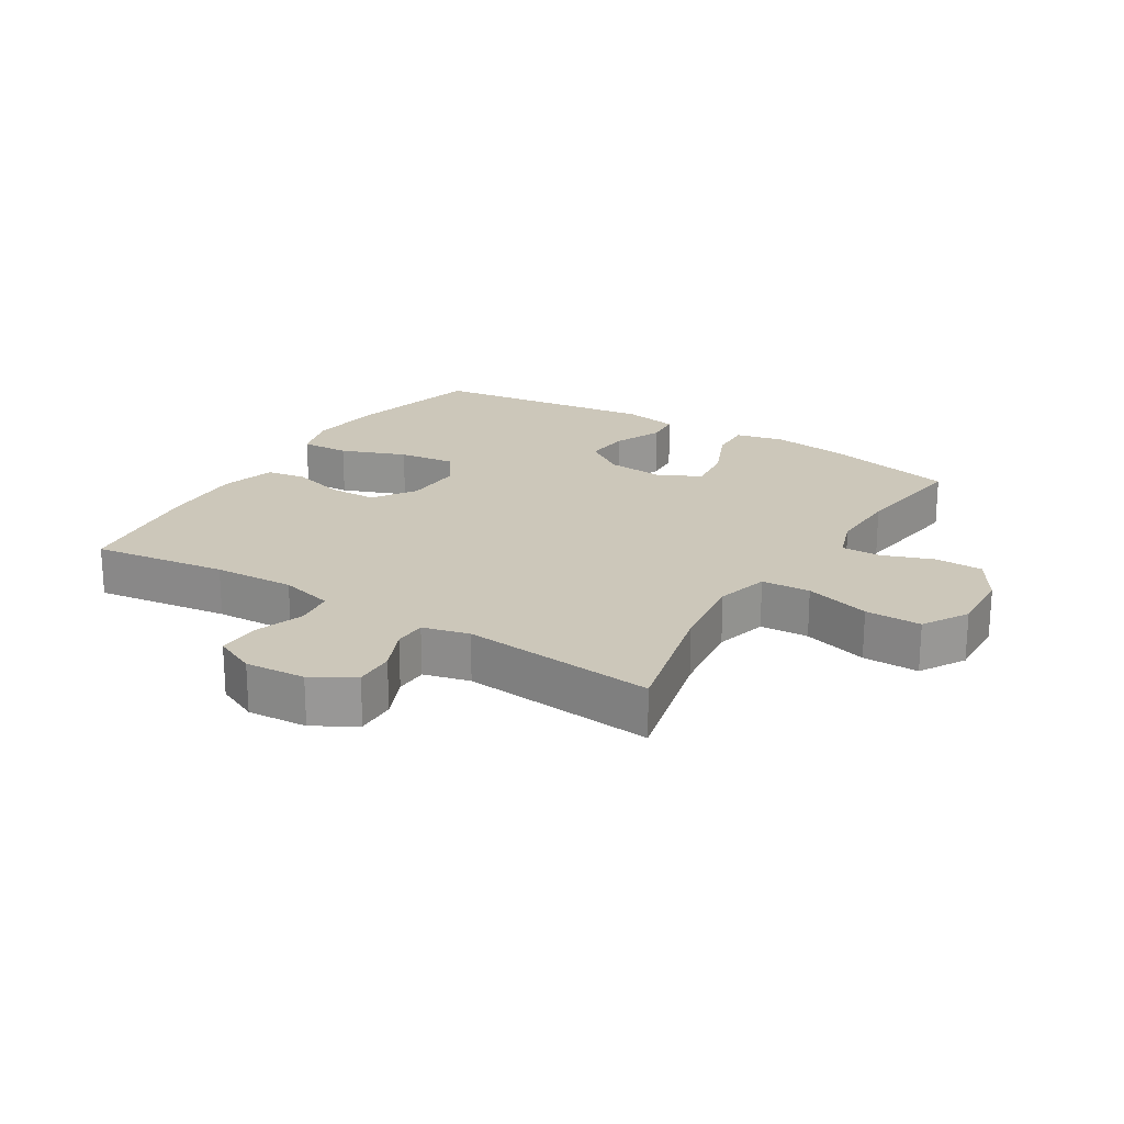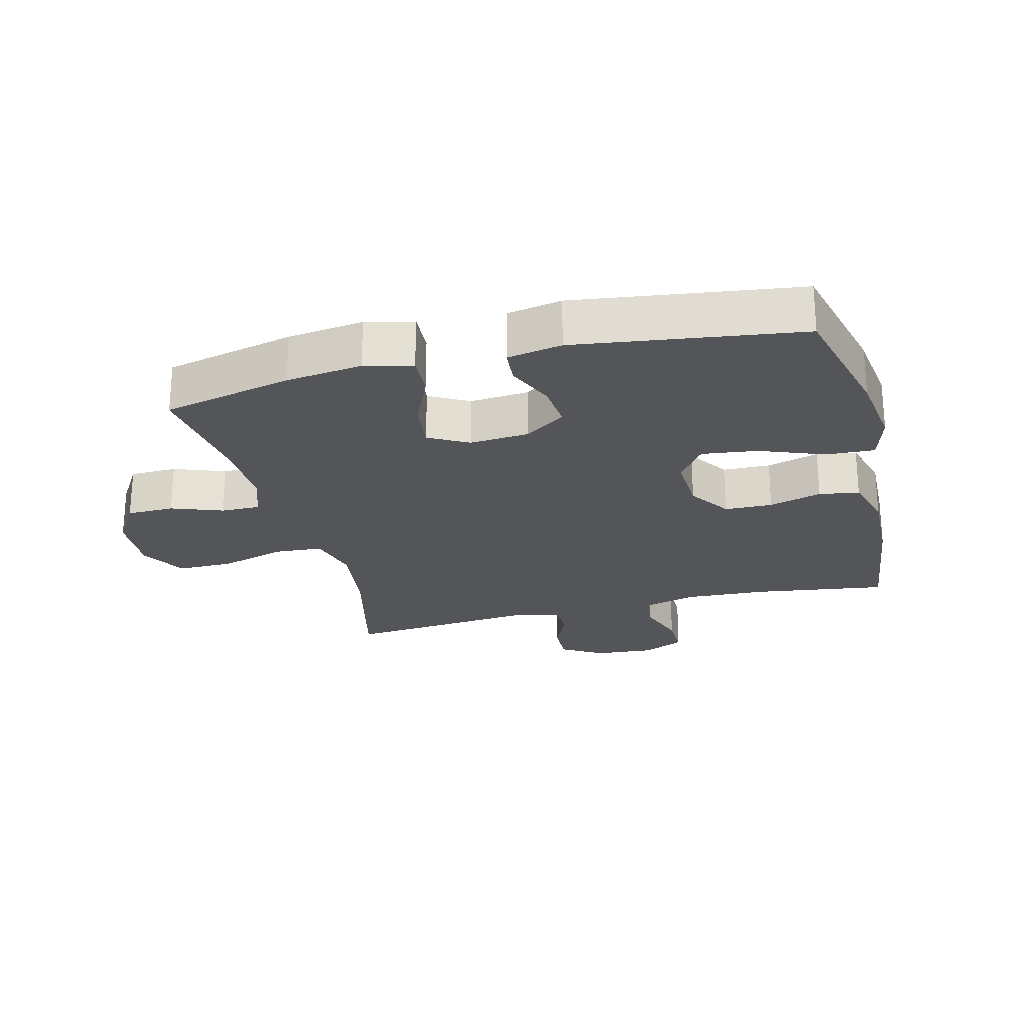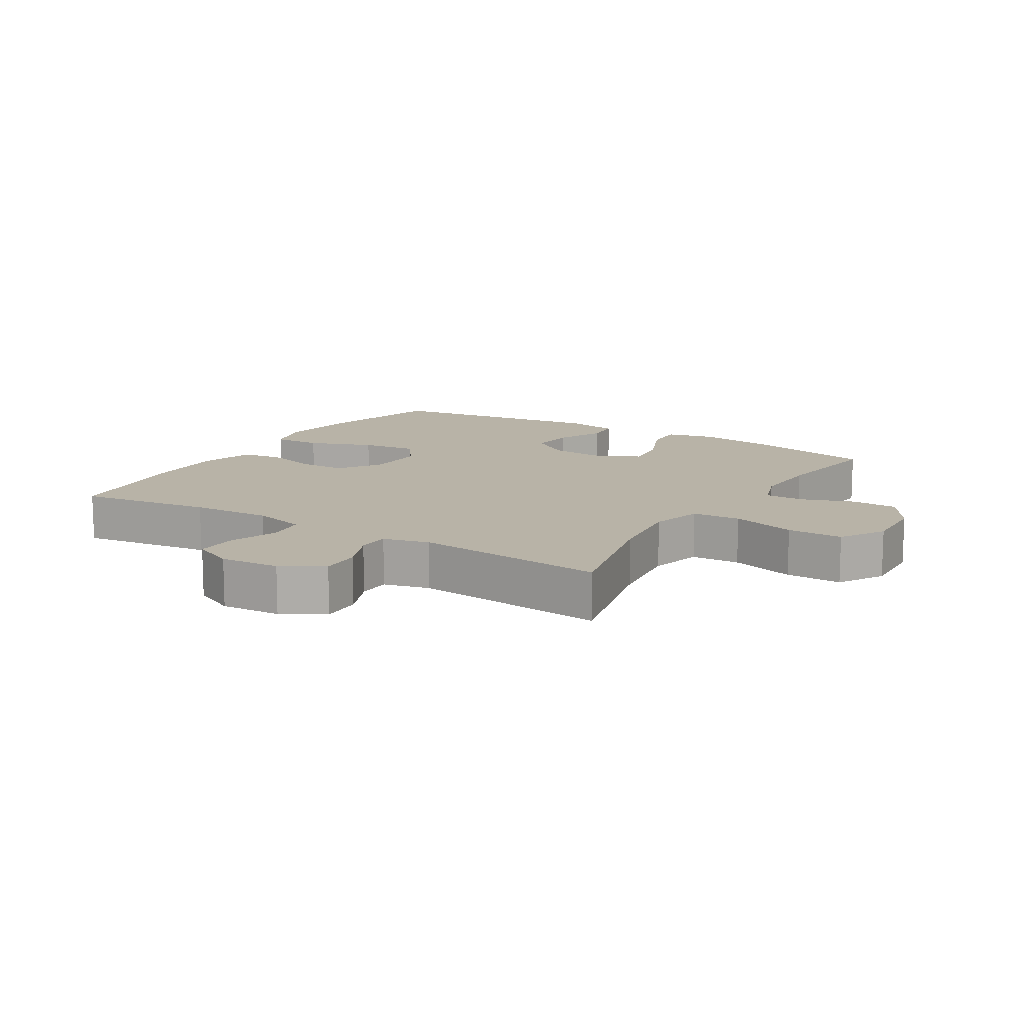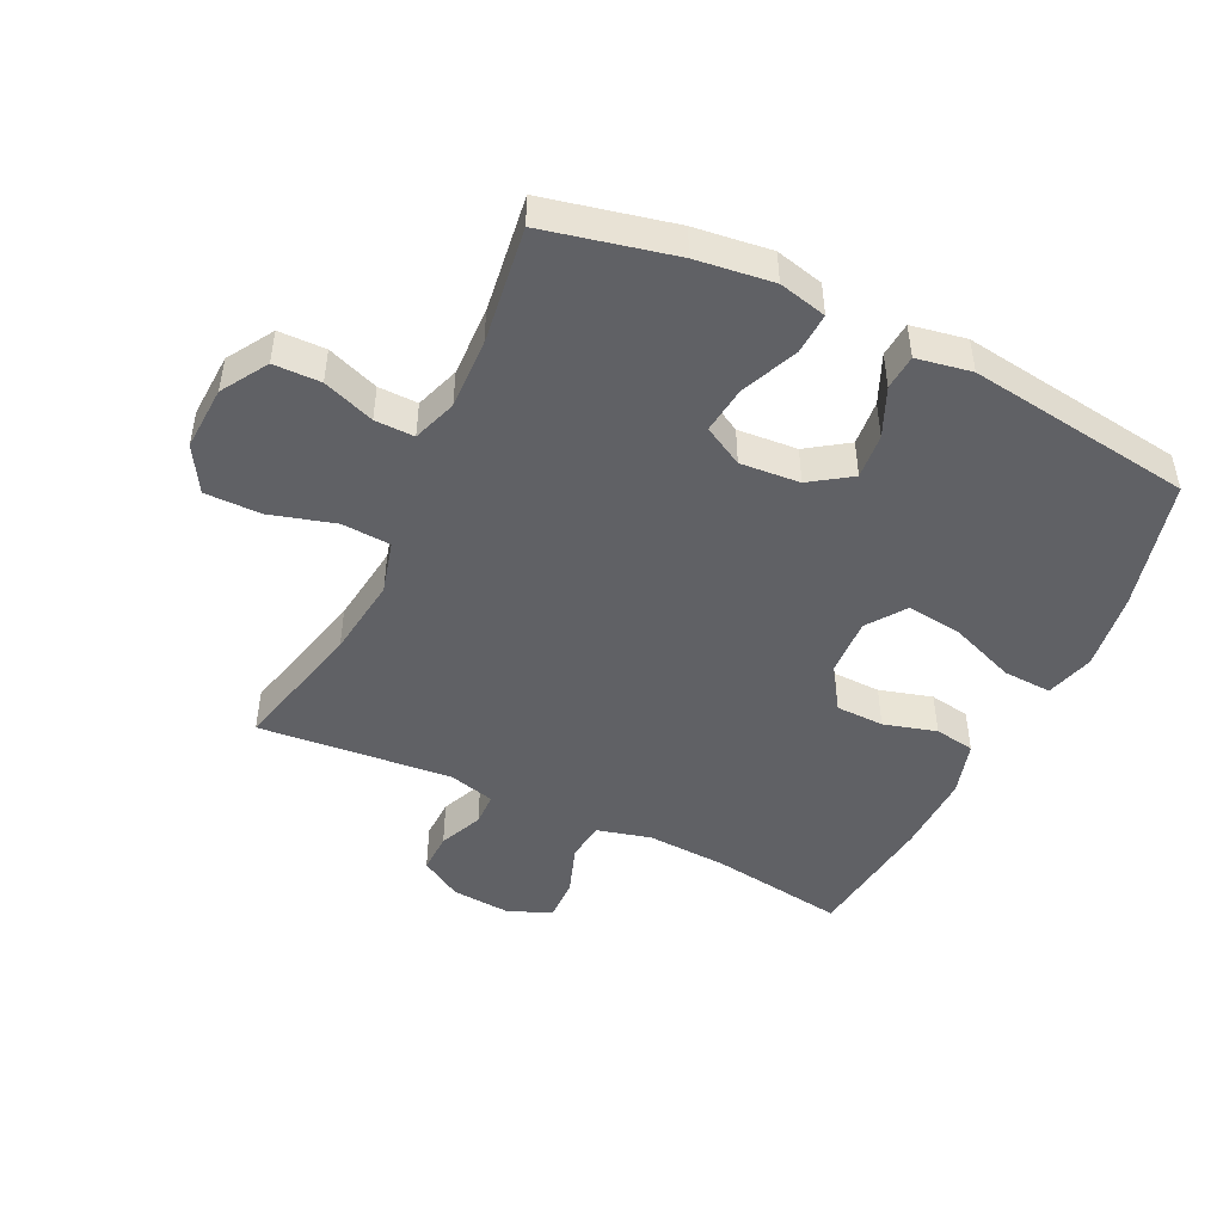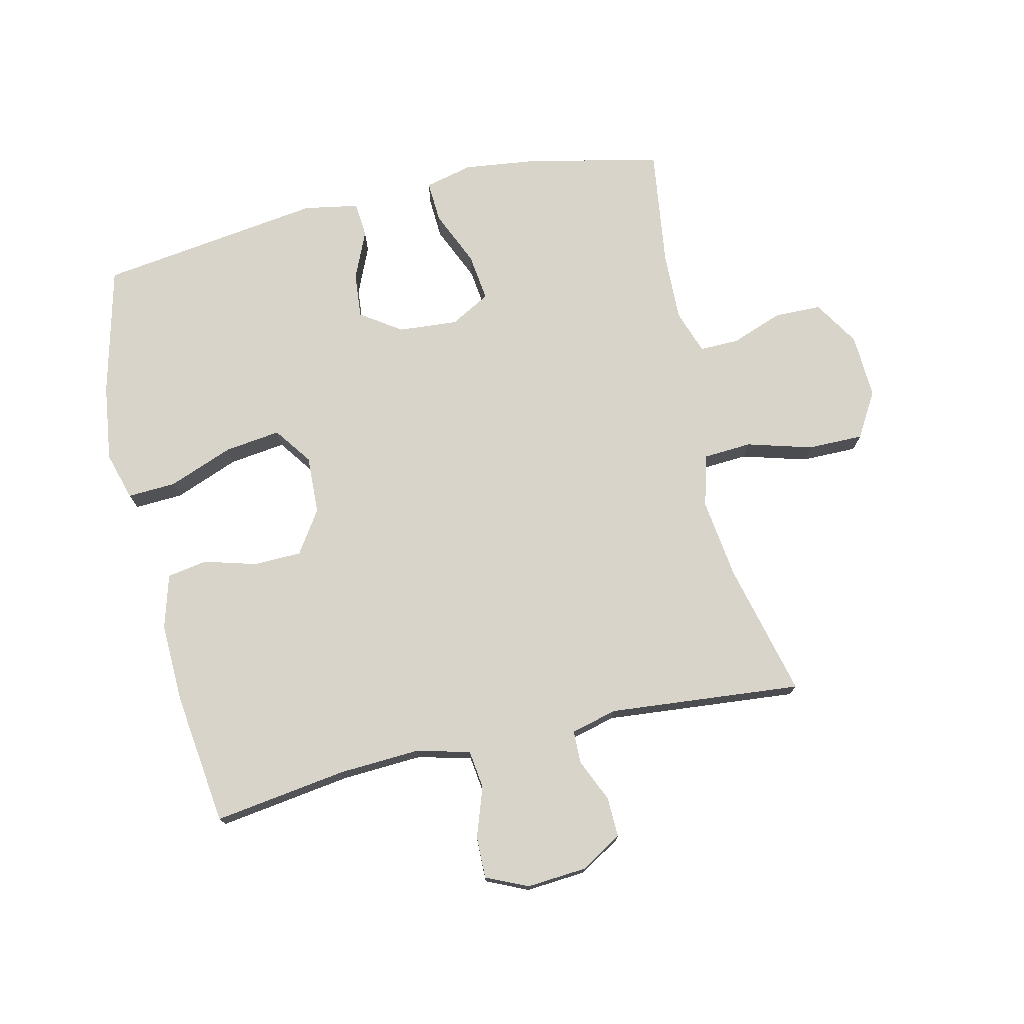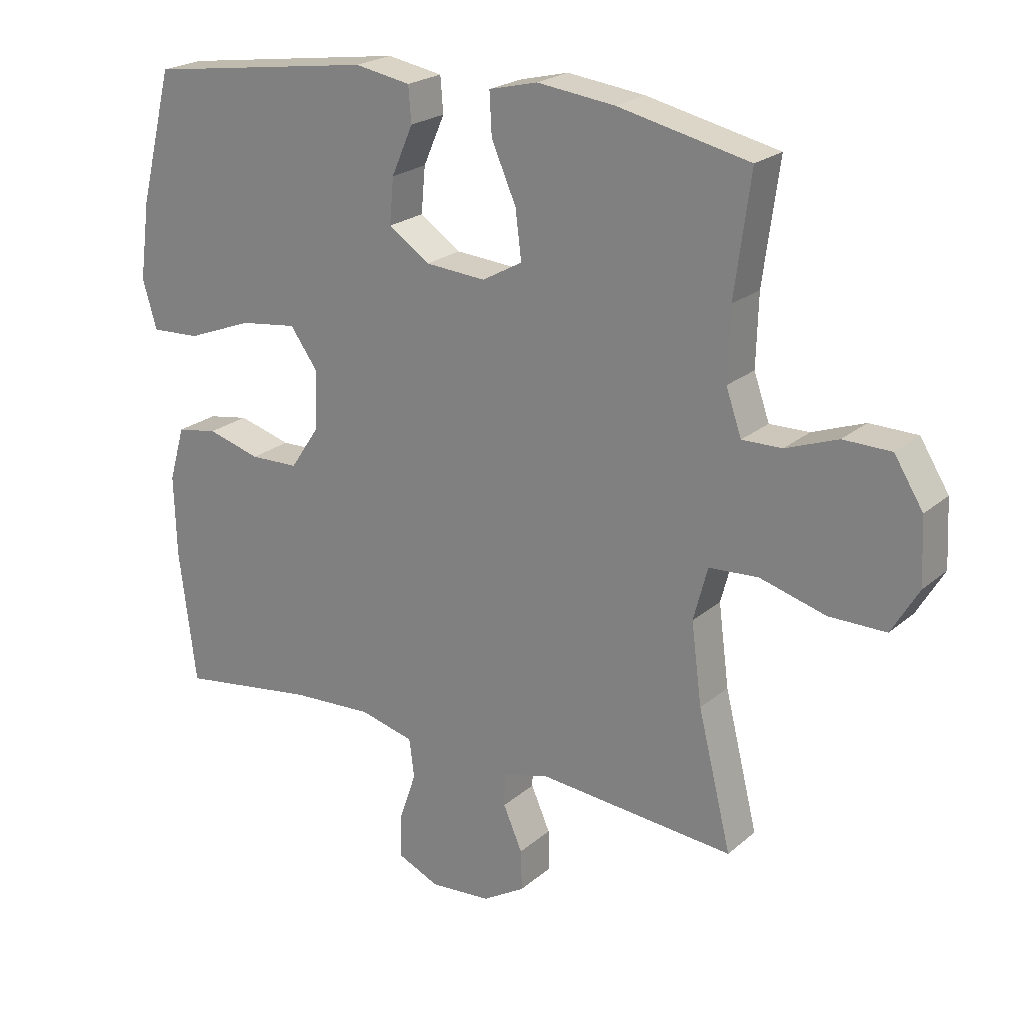
<metadata>
{"format":"obj","ext":"obj","renderer":"f3d","projection":"perspective","resolution":1024,"background":"white","views":[{"elev":21.5,"azim":-148.1,"up":"+Y"},{"elev":-24.4,"azim":14.3,"up":"+Y"},{"elev":12.9,"azim":-148.2,"up":"+Y"},{"elev":-47.6,"azim":-25.6,"up":"+Y"},{"elev":75.0,"azim":167.0,"up":"+Y"},{"elev":22.0,"azim":-145.2,"up":"+Z"}]}
</metadata>
<code>
o path5898
v -0.444 0.0375 0.3233
v -0.4406 0.0375 0.2103
v -0.4654 0.0375 0.139
v -0.5291 0.0375 0.1401
v -0.6124 0.0375 0.1706
v -0.6888 0.0375 0.1693
v -0.7348 0.0375 0.09527
v -0.7399 0.0375 -0.009422
v -0.6968 0.0375 -0.08226
v -0.6061 0.0375 -0.08189
v -0.5009 0.0375 -0.05181
v -0.4223 0.0375 -0.05675
v -0.3996 0.0375 -0.1415
v -0.4165 0.0375 -0.2713
v -0.4697 0.0375 -0.4881
v -0.157 0.0375 -0.4593
v -0.08229 0.0375 -0.4786
v -0.08116 0.0375 -0.5313
v -0.1117 0.0375 -0.6012
v -0.1134 0.0375 -0.6661
v -0.04603 0.0375 -0.7062
v 0.05114 0.0375 -0.7136
v 0.1186 0.0375 -0.6831
v 0.1174 0.0375 -0.6153
v 0.08945 0.0375 -0.535
v 0.09735 0.0375 -0.4726
v 0.1841 0.0375 -0.4503
v 0.3147 0.0375 -0.457
v 0.532 0.0375 -0.4881
v 0.5589 0.0375 -0.2733
v 0.5628 0.0375 -0.1435
v 0.5378 0.0375 -0.05621
v 0.4728 0.0375 -0.04543
v 0.3877 0.0375 -0.0695
v 0.3103 0.0375 -0.06766
v 0.2645 0.0375 0.000656
v 0.2604 0.0375 0.09547
v 0.3046 0.0375 0.1567
v 0.3955 0.0375 0.145
v 0.5005 0.0375 0.1047
v 0.5789 0.0375 0.1009
v 0.6015 0.0375 0.1786
v 0.5848 0.0375 0.3031
v 0.532 0.0375 0.5138
v 0.1684 0.0375 0.564
v 0.07958 0.0375 0.5479
v 0.07503 0.0375 0.4914
v 0.1091 0.0375 0.4134
v 0.1157 0.0375 0.3404
v 0.04999 0.0375 0.2956
v -0.04646 0.0375 0.2882
v -0.1107 0.0375 0.3236
v -0.1011 0.0375 0.4008
v -0.06172 0.0375 0.4907
v -0.05807 0.0375 0.5579
v -0.1356 0.0375 0.5765
v -0.2597 0.0375 0.561
v -0.4697 0.0375 0.5138
v -0.444 -0.0375 0.3233
v -0.4406 -0.0375 0.2103
v -0.4654 -0.0375 0.139
v -0.5291 -0.0375 0.1401
v -0.6124 -0.0375 0.1706
v -0.6888 -0.0375 0.1693
v -0.7348 -0.0375 0.09527
v -0.7399 -0.0375 -0.009422
v -0.6968 -0.0375 -0.08226
v -0.6061 -0.0375 -0.08189
v -0.5009 -0.0375 -0.05181
v -0.4223 -0.0375 -0.05675
v -0.3996 -0.0375 -0.1415
v -0.4165 -0.0375 -0.2713
v -0.4697 -0.0375 -0.4881
v -0.157 -0.0375 -0.4593
v -0.08229 -0.0375 -0.4786
v -0.08116 -0.0375 -0.5313
v -0.1117 -0.0375 -0.6012
v -0.1134 -0.0375 -0.6661
v -0.04603 -0.0375 -0.7062
v 0.05114 -0.0375 -0.7136
v 0.1186 -0.0375 -0.6831
v 0.1174 -0.0375 -0.6153
v 0.08945 -0.0375 -0.535
v 0.09735 -0.0375 -0.4726
v 0.1841 -0.0375 -0.4503
v 0.3147 -0.0375 -0.457
v 0.532 -0.0375 -0.4881
v 0.5589 -0.0375 -0.2733
v 0.5628 -0.0375 -0.1435
v 0.5378 -0.0375 -0.05621
v 0.4728 -0.0375 -0.04543
v 0.3877 -0.0375 -0.0695
v 0.3103 -0.0375 -0.06766
v 0.2645 -0.0375 0.000656
v 0.2604 -0.0375 0.09547
v 0.3046 -0.0375 0.1567
v 0.3955 -0.0375 0.145
v 0.5005 -0.0375 0.1047
v 0.5789 -0.0375 0.1009
v 0.6015 -0.0375 0.1786
v 0.5848 -0.0375 0.3031
v 0.532 -0.0375 0.5138
v 0.1684 -0.0375 0.564
v 0.07958 -0.0375 0.5479
v 0.07503 -0.0375 0.4914
v 0.1091 -0.0375 0.4134
v 0.1157 -0.0375 0.3404
v 0.04999 -0.0375 0.2956
v -0.04646 -0.0375 0.2882
v -0.1107 -0.0375 0.3236
v -0.1011 -0.0375 0.4008
v -0.06172 -0.0375 0.4907
v -0.05807 -0.0375 0.5579
v -0.1356 -0.0375 0.5765
v -0.2597 -0.0375 0.561
v -0.4697 -0.0375 0.5138
v -0.7348 0.0375 0.09527
v -0.7399 0.0375 -0.009422
v -0.6968 0.0375 -0.08226
v -0.6888 0.0375 0.1693
v -0.6061 0.0375 -0.08189
v -0.6124 0.0375 0.1706
v -0.5291 0.0375 0.1401
v -0.5009 0.0375 -0.05181
v -0.4654 0.0375 0.139
v -0.4654 0.0375 0.139
v -0.4223 0.0375 -0.05675
v -0.4223 0.0375 -0.05675
v -0.4406 0.0375 0.2103
v -0.4697 0.0375 0.5138
v -0.4697 0.0375 0.5138
v -0.444 0.0375 0.3233
v -0.4165 0.0375 -0.2713
v -0.4697 0.0375 -0.4881
v -0.4697 0.0375 -0.4881
v -0.3996 0.0375 -0.1415
v -0.2597 0.0375 0.561
v -0.157 0.0375 -0.4593
v -0.1356 0.0375 0.5765
v -0.08229 0.0375 -0.4786
v -0.08229 0.0375 -0.4786
v -0.05807 0.0375 0.5579
v -0.05807 0.0375 0.5579
v -0.1107 0.0375 0.3236
v -0.1107 0.0375 0.3236
v -0.1011 0.0375 0.4008
v -0.1117 0.0375 -0.6012
v -0.1134 0.0375 -0.6661
v -0.1134 0.0375 -0.6661
v -0.04603 0.0375 -0.7062
v -0.08116 0.0375 -0.5313
v -0.04646 0.0375 0.2882
v -0.06172 0.0375 0.4907
v 0.04999 0.0375 0.2956
v 0.05114 0.0375 -0.7136
v 0.1157 0.0375 0.3404
v 0.1157 0.0375 0.3404
v 0.1186 0.0375 -0.6831
v 0.1186 0.0375 -0.6831
v 0.07958 0.0375 0.5479
v 0.07958 0.0375 0.5479
v 0.07503 0.0375 0.4914
v 0.1091 0.0375 0.4134
v 0.1684 0.0375 0.564
v 0.08945 0.0375 -0.535
v 0.09735 0.0375 -0.4726
v 0.09735 0.0375 -0.4726
v 0.1174 0.0375 -0.6153
v 0.1841 0.0375 -0.4503
v 0.2645 0.0375 0.000656
v 0.2604 0.0375 0.09547
v 0.3147 0.0375 -0.457
v 0.3046 0.0375 0.1567
v 0.3046 0.0375 0.1567
v 0.3103 0.0375 -0.06766
v 0.3955 0.0375 0.145
v 0.3877 0.0375 -0.0695
v 0.4728 0.0375 -0.04543
v 0.5005 0.0375 0.1047
v 0.532 0.0375 0.5138
v 0.532 0.0375 0.5138
v 0.5378 0.0375 -0.05621
v 0.5378 0.0375 -0.05621
v 0.5789 0.0375 0.1009
v 0.5789 0.0375 0.1009
v 0.532 0.0375 -0.4881
v 0.532 0.0375 -0.4881
v 0.5628 0.0375 -0.1435
v 0.5589 0.0375 -0.2733
v 0.5848 0.0375 0.3031
v 0.6015 0.0375 0.1786
v -0.7348 -0.0375 0.09527
v -0.7399 -0.0375 -0.009422
v -0.6968 -0.0375 -0.08226
v -0.6888 -0.0375 0.1693
v -0.6061 -0.0375 -0.08189
v -0.6124 -0.0375 0.1706
v -0.5291 -0.0375 0.1401
v -0.5009 -0.0375 -0.05181
v -0.4654 -0.0375 0.139
v -0.4654 -0.0375 0.139
v -0.4223 -0.0375 -0.05675
v -0.4223 -0.0375 -0.05675
v -0.4406 -0.0375 0.2103
v -0.4697 -0.0375 0.5138
v -0.4697 -0.0375 0.5138
v -0.444 -0.0375 0.3233
v -0.4165 -0.0375 -0.2713
v -0.4697 -0.0375 -0.4881
v -0.4697 -0.0375 -0.4881
v -0.3996 -0.0375 -0.1415
v -0.2597 -0.0375 0.561
v -0.157 -0.0375 -0.4593
v -0.1356 -0.0375 0.5765
v -0.08229 -0.0375 -0.4786
v -0.08229 -0.0375 -0.4786
v -0.05807 -0.0375 0.5579
v -0.05807 -0.0375 0.5579
v -0.1107 -0.0375 0.3236
v -0.1107 -0.0375 0.3236
v -0.1011 -0.0375 0.4008
v -0.1117 -0.0375 -0.6012
v -0.1134 -0.0375 -0.6661
v -0.1134 -0.0375 -0.6661
v -0.04603 -0.0375 -0.7062
v -0.08116 -0.0375 -0.5313
v -0.04646 -0.0375 0.2882
v -0.06172 -0.0375 0.4907
v 0.04999 -0.0375 0.2956
v 0.05114 -0.0375 -0.7136
v 0.1157 -0.0375 0.3404
v 0.1157 -0.0375 0.3404
v 0.1186 -0.0375 -0.6831
v 0.1186 -0.0375 -0.6831
v 0.07958 -0.0375 0.5479
v 0.07958 -0.0375 0.5479
v 0.07503 -0.0375 0.4914
v 0.1091 -0.0375 0.4134
v 0.1684 -0.0375 0.564
v 0.08945 -0.0375 -0.535
v 0.09735 -0.0375 -0.4726
v 0.09735 -0.0375 -0.4726
v 0.1174 -0.0375 -0.6153
v 0.1841 -0.0375 -0.4503
v 0.2645 -0.0375 0.000656
v 0.2604 -0.0375 0.09547
v 0.3147 -0.0375 -0.457
v 0.3046 -0.0375 0.1567
v 0.3046 -0.0375 0.1567
v 0.3103 -0.0375 -0.06766
v 0.3955 -0.0375 0.145
v 0.3877 -0.0375 -0.0695
v 0.4728 -0.0375 -0.04543
v 0.5005 -0.0375 0.1047
v 0.532 -0.0375 0.5138
v 0.532 -0.0375 0.5138
v 0.5378 -0.0375 -0.05621
v 0.5378 -0.0375 -0.05621
v 0.5789 -0.0375 0.1009
v 0.5789 -0.0375 0.1009
v 0.532 -0.0375 -0.4881
v 0.532 -0.0375 -0.4881
v 0.5628 -0.0375 -0.1435
v 0.5589 -0.0375 -0.2733
v 0.5848 -0.0375 0.3031
v 0.6015 -0.0375 0.1786
f 199 198 196
f 243 230 233
f 239 238 255
f 207 221 212
f 241 215 240
f 250 245 241
f 254 265 251
f 211 227 202
f 221 228 214
f 247 250 244
f 227 219 202
f 207 219 221
f 264 247 261
f 200 198 199
f 192 197 195
f 266 265 254
f 200 219 204
f 246 231 229
f 198 197 196
f 252 263 253
f 244 250 241
f 196 193 194
f 238 239 237
f 207 212 205
f 248 231 246
f 259 266 254
f 212 221 214
f 204 219 207
f 214 228 217
f 213 245 211
f 255 238 231
f 231 248 255
f 246 229 227
f 225 230 243
f 215 226 240
f 196 192 193
f 264 252 247
f 263 252 264
f 255 248 265
f 192 196 197
f 202 200 199
f 213 208 209
f 240 225 243
f 246 227 245
f 241 245 215
f 225 222 223
f 251 265 248
f 235 237 239
f 202 219 200
f 225 226 222
f 240 226 225
f 247 252 250
f 245 227 211
f 213 211 208
f 215 245 213
f 257 253 263
f 7 8 66 65
f 8 9 67 66
f 6 7 65 64
f 9 10 68 67
f 5 6 64 63
f 4 5 63 62
f 10 11 69 68
f 126 4 62 201
f 11 128 203 69
f 2 3 61 60
f 131 1 59 206
f 14 135 210 72
f 1 2 60 59
f 12 13 71 70
f 13 14 72 71
f 57 58 116 115
f 15 16 74 73
f 56 57 115 114
f 16 141 216 74
f 143 56 114 218
f 145 53 111 220
f 19 149 224 77
f 20 21 79 78
f 18 19 77 76
f 51 52 110 109
f 54 55 113 112
f 53 54 112 111
f 17 18 76 75
f 50 51 109 108
f 21 22 80 79
f 157 50 108 232
f 22 159 234 80
f 161 47 105 236
f 47 48 106 105
f 45 46 104 103
f 25 167 242 83
f 24 25 83 82
f 23 24 82 81
f 26 27 85 84
f 48 49 107 106
f 36 37 95 94
f 27 28 86 85
f 37 174 249 95
f 35 36 94 93
f 38 39 97 96
f 34 35 93 92
f 33 34 92 91
f 39 40 98 97
f 181 45 103 256
f 183 33 91 258
f 40 185 260 98
f 28 187 262 86
f 31 32 90 89
f 30 31 89 88
f 29 30 88 87
f 43 44 102 101
f 42 43 101 100
f 41 42 100 99
f 124 121 123
f 168 158 155
f 164 180 163
f 132 137 146
f 166 165 140
f 175 166 170
f 179 176 190
f 136 127 152
f 146 139 153
f 172 169 175
f 152 127 144
f 132 146 144
f 189 186 172
f 125 124 123
f 117 120 122
f 191 179 190
f 125 129 144
f 171 154 156
f 123 121 122
f 177 178 188
f 169 166 175
f 121 119 118
f 163 162 164
f 132 130 137
f 173 171 156
f 184 179 191
f 137 139 146
f 129 132 144
f 139 142 153
f 138 136 170
f 180 156 163
f 156 180 173
f 171 152 154
f 150 168 155
f 140 165 151
f 121 118 117
f 189 172 177
f 188 189 177
f 180 190 173
f 117 122 121
f 127 124 125
f 138 134 133
f 165 168 150
f 171 170 152
f 166 140 170
f 150 148 147
f 176 173 190
f 160 164 162
f 127 125 144
f 150 147 151
f 165 150 151
f 172 175 177
f 170 136 152
f 138 133 136
f 140 138 170
f 182 188 178

</code>
